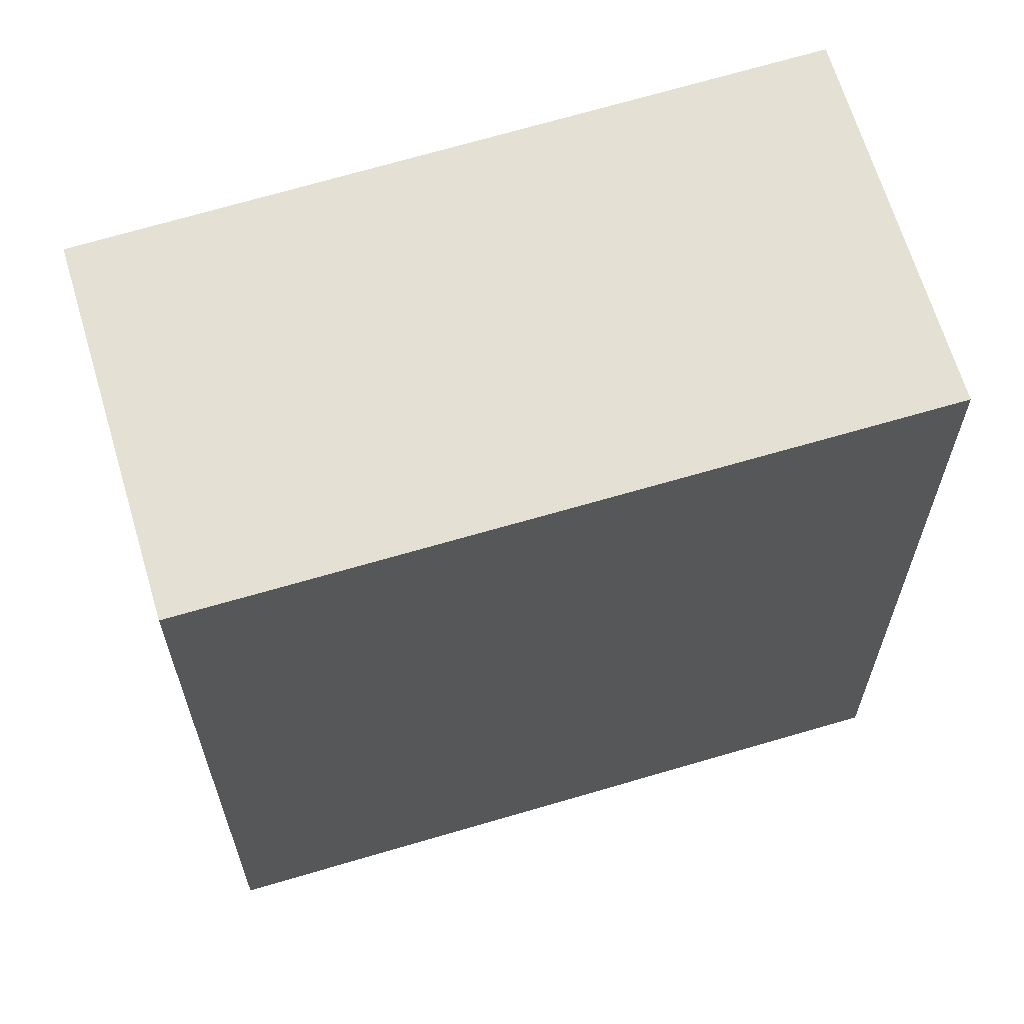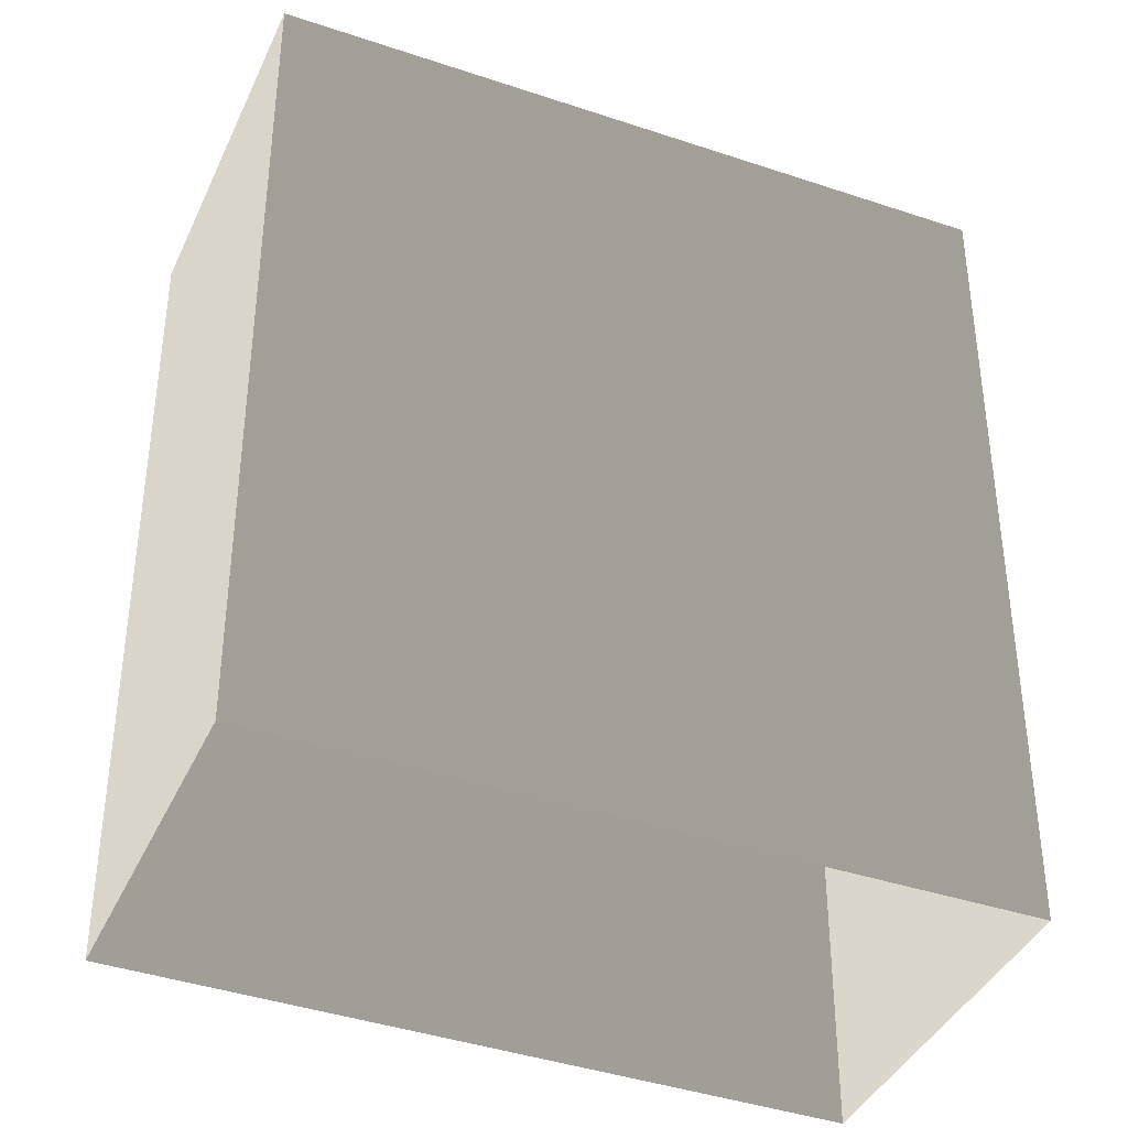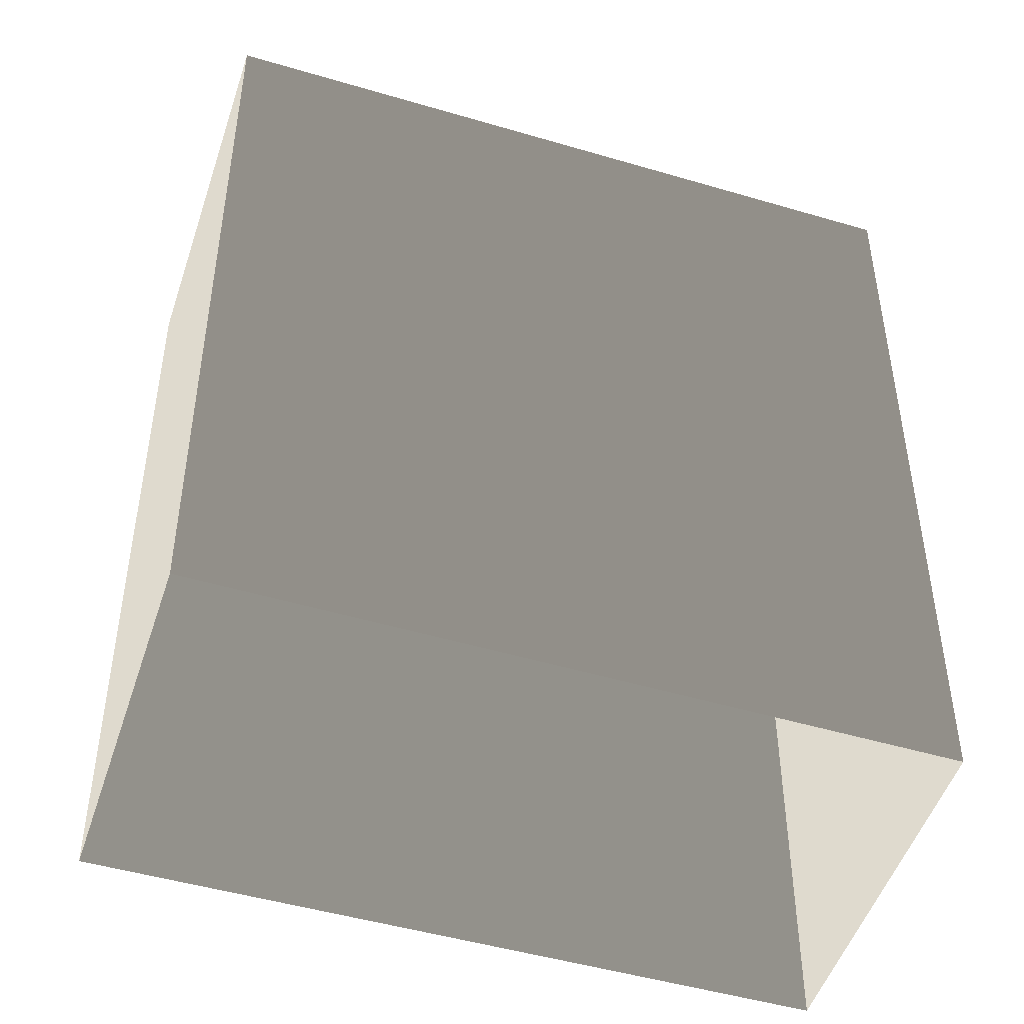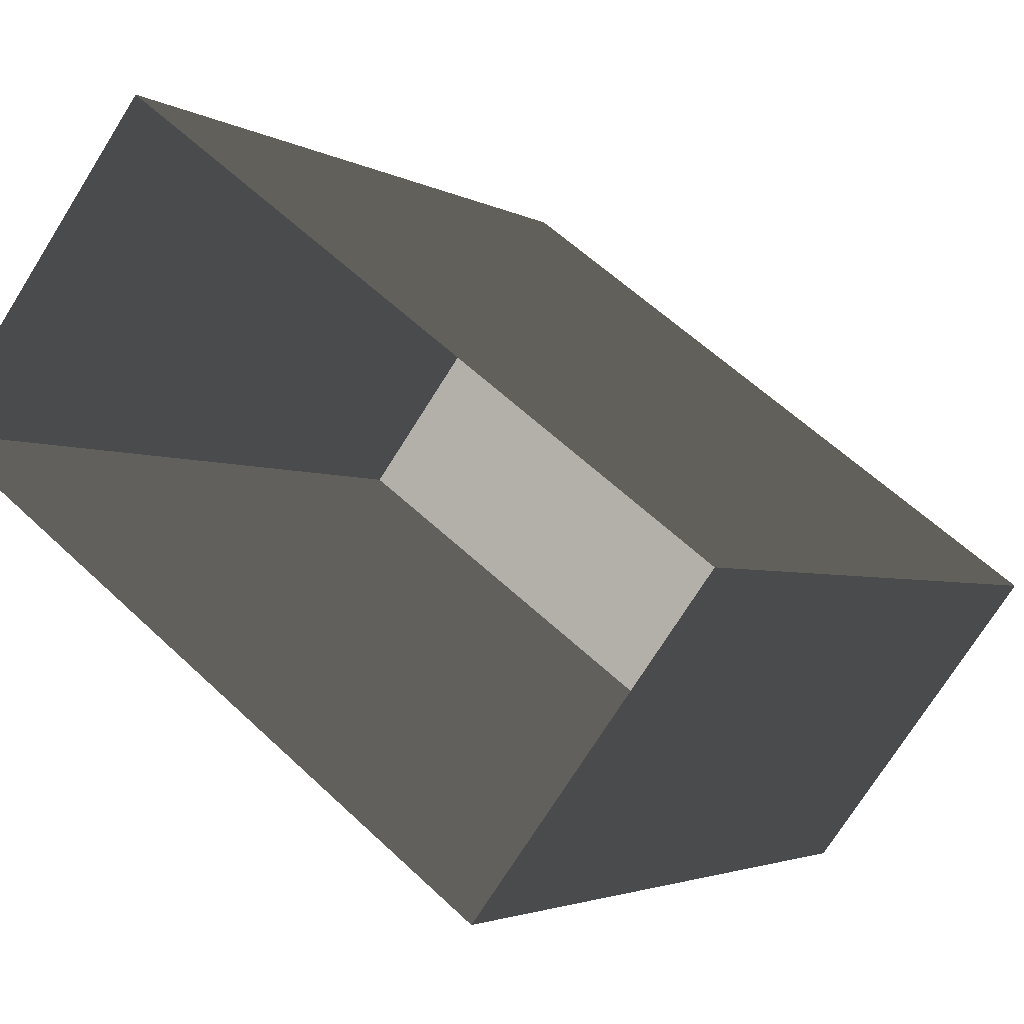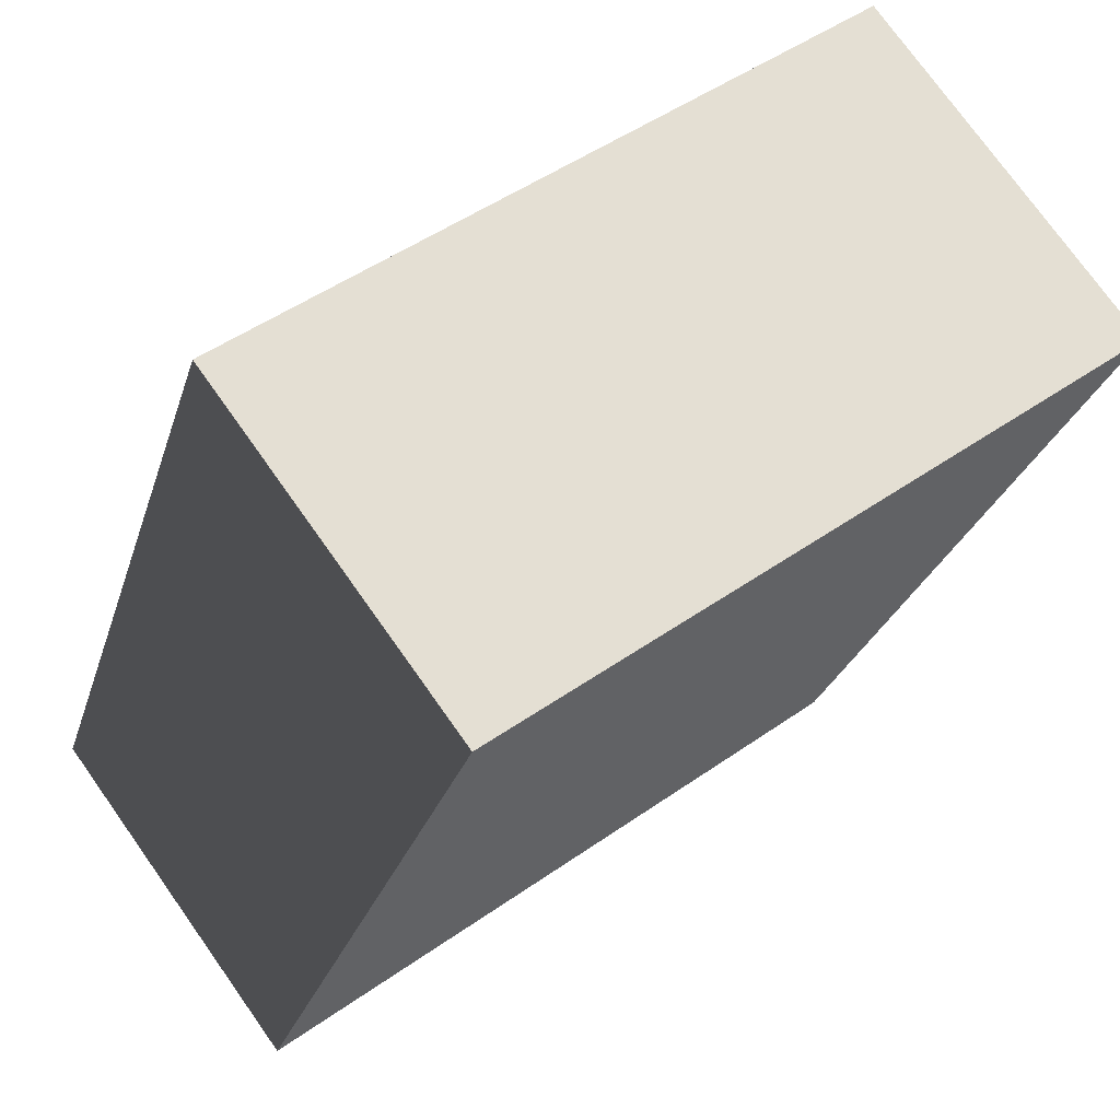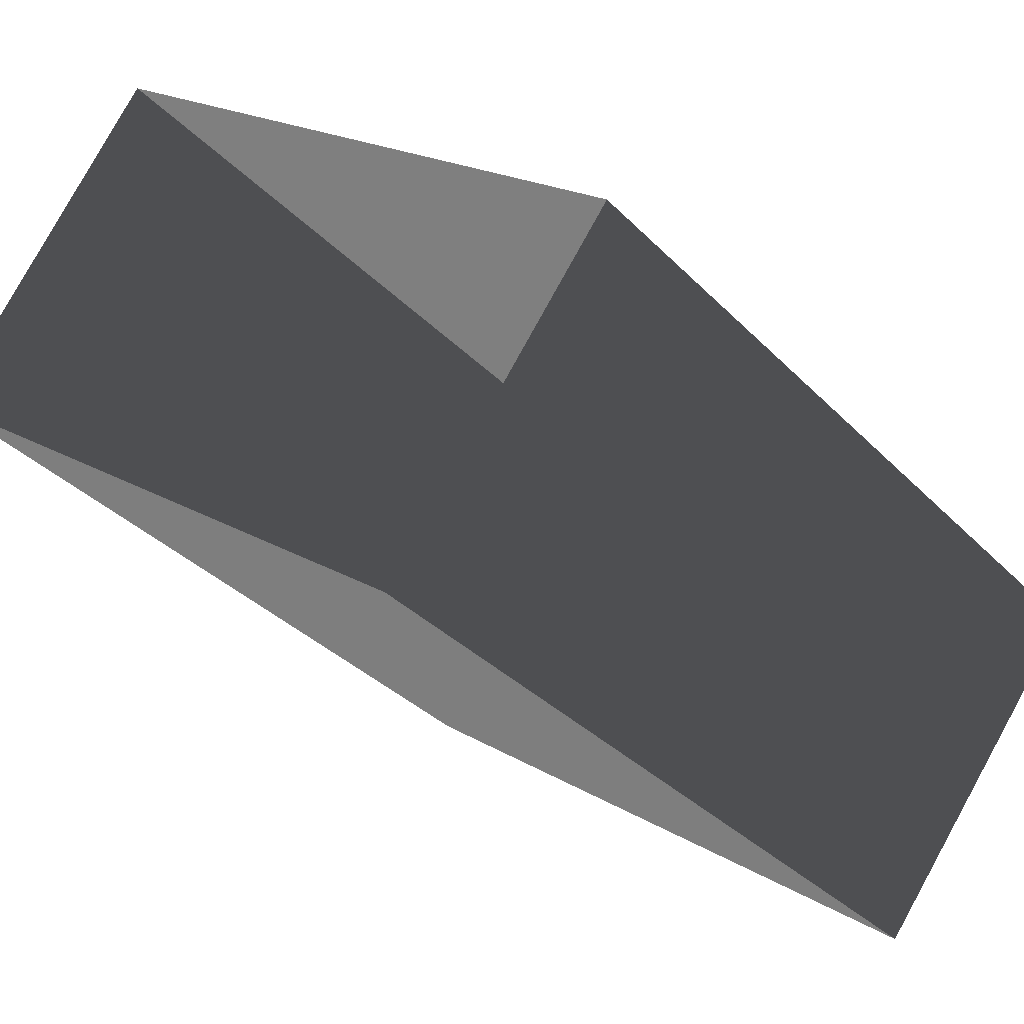
<metadata>
{"format":"obj","ext":"obj","renderer":"f3d","projection":"perspective","resolution":1024,"background":"white","views":[{"elev":65.9,"azim":-159.6,"up":"+Y"},{"elev":-39.5,"azim":-165.8,"up":"+Y"},{"elev":-48.9,"azim":19.2,"up":"+Y"},{"elev":-2.8,"azim":27.7,"up":"+Z"},{"elev":-25.6,"azim":164.9,"up":"+Z"},{"elev":-33.7,"azim":36.4,"up":"+Z"}]}
</metadata>
<code>
v  2.266 0 -4.7
v  -5.104 0 0.85
v  2.266 10.5 -4.7
v  -5.104 10.5 0.85
v  5.104 0 -0.912
v  5.104 10.5 -0.912
v  -2.204 0 4.7
v  -2.204 10.5 4.7
g BuildingMaster_0000193131644464056200000000_0
f 1 2 3
f 2 4 3
f 5 1 6
f 1 3 6
f 7 5 8
f 5 6 8
f 2 7 4
f 7 8 4
g BuildingMaster_0000193131644464056200000000_1
f 4 6 3
f 6 4 8

</code>
